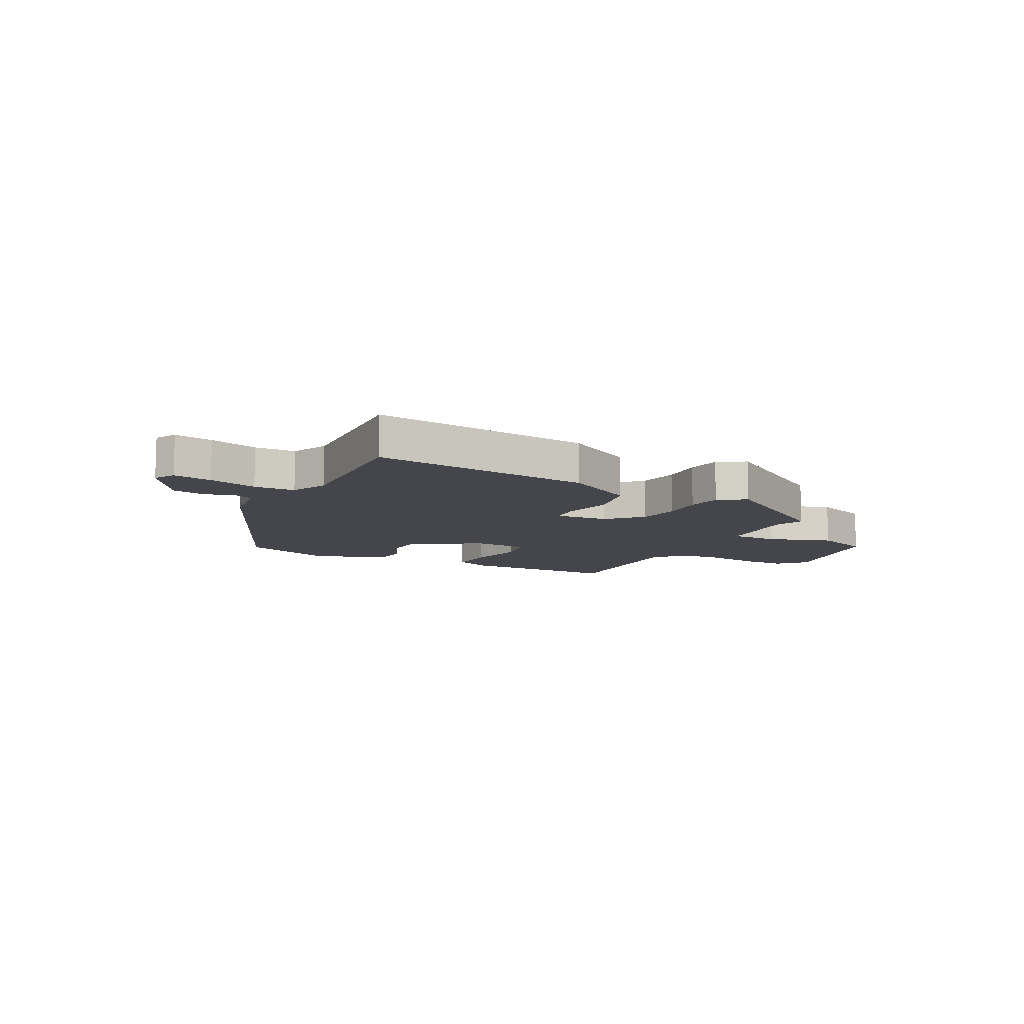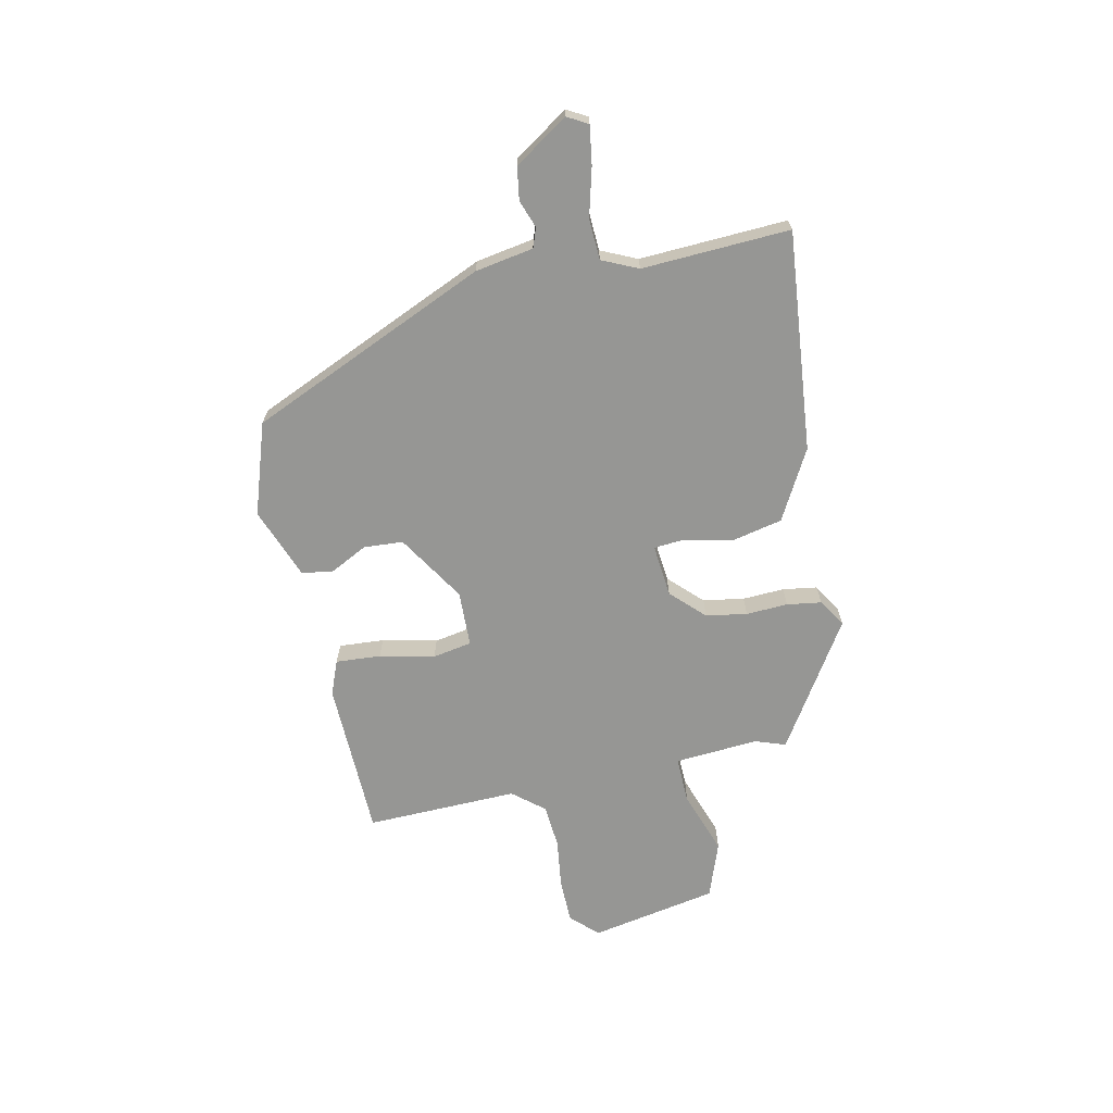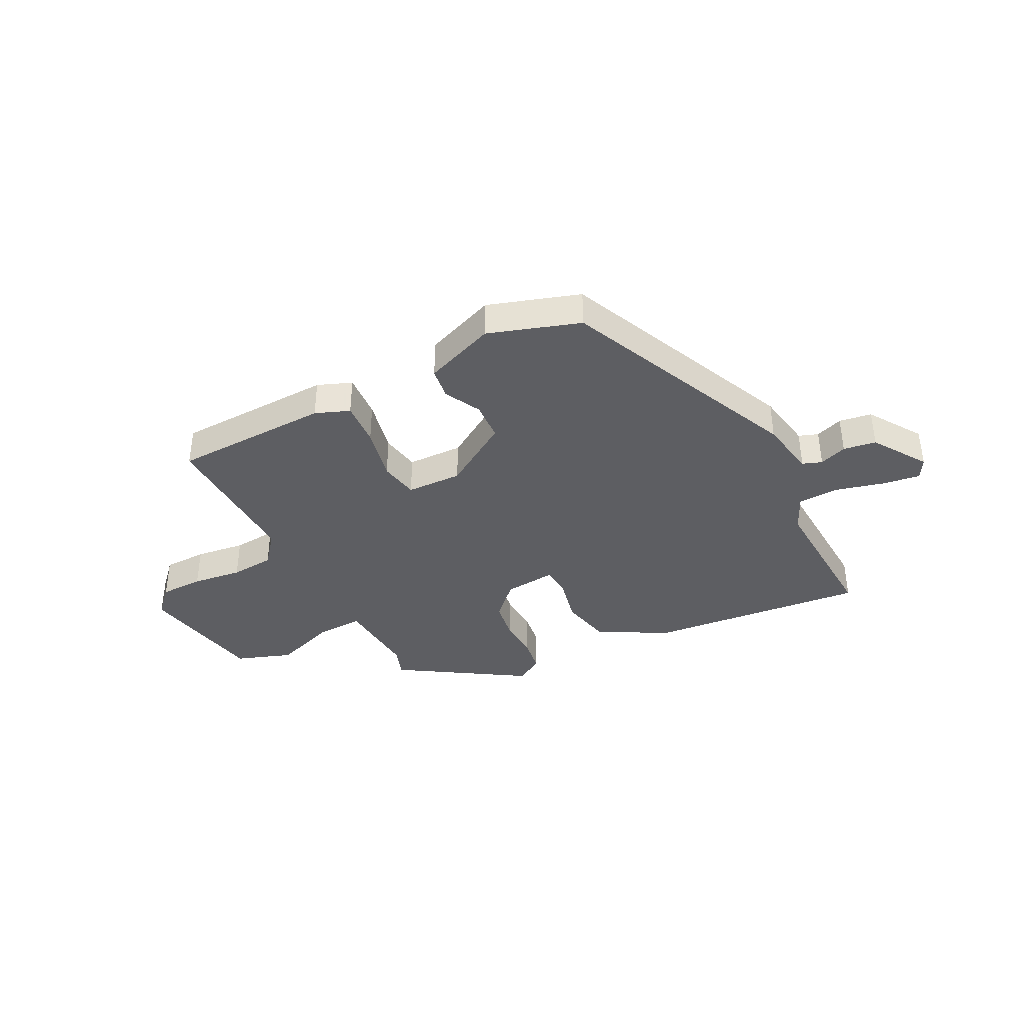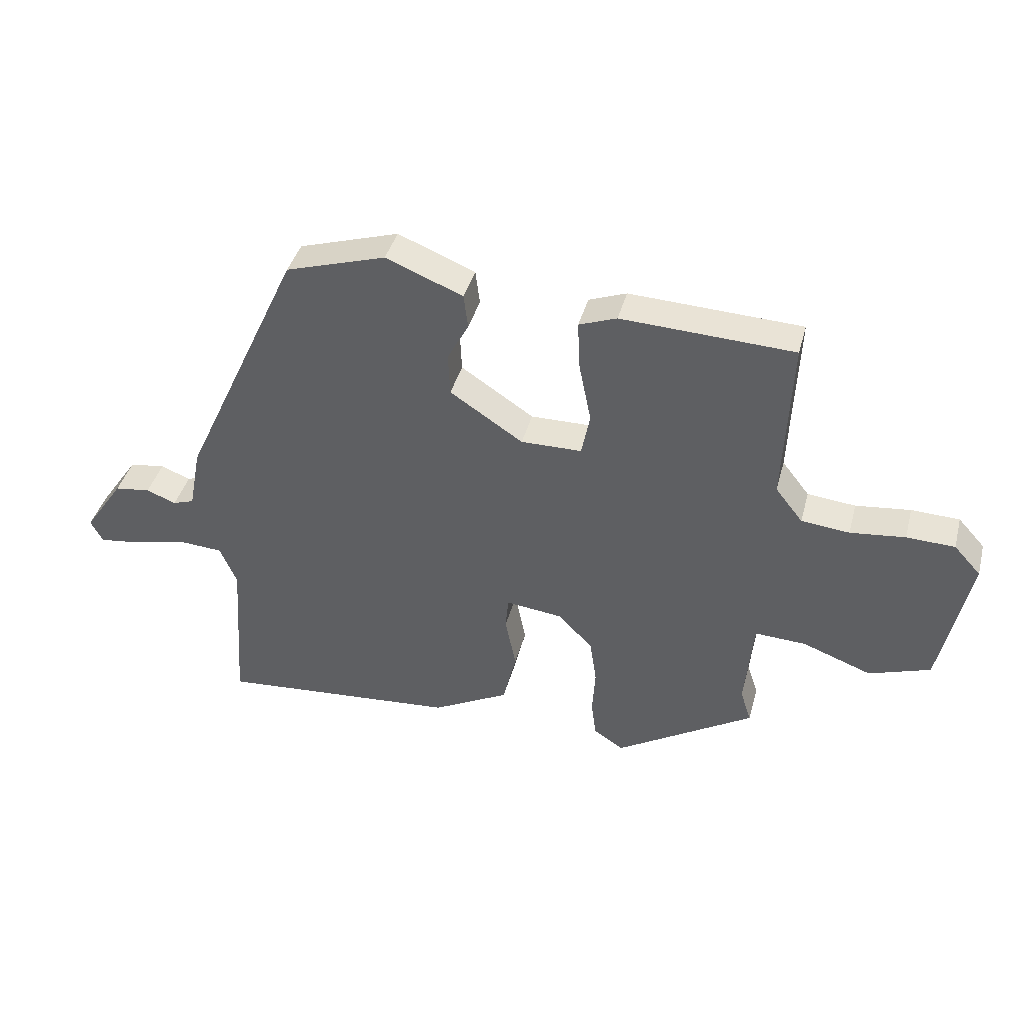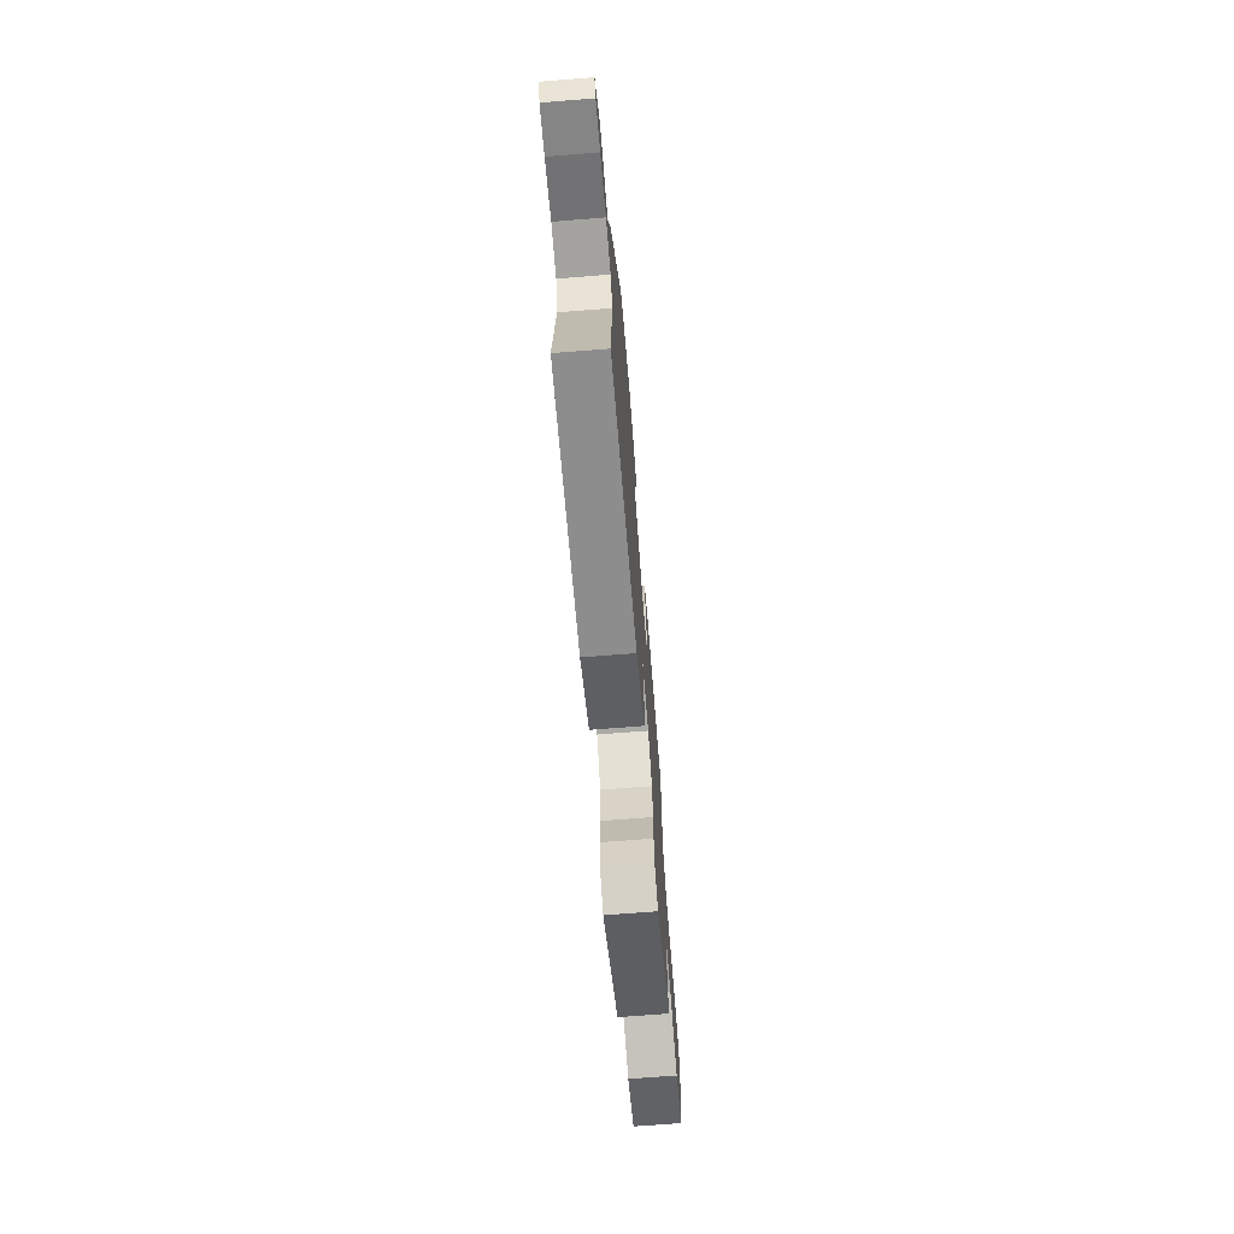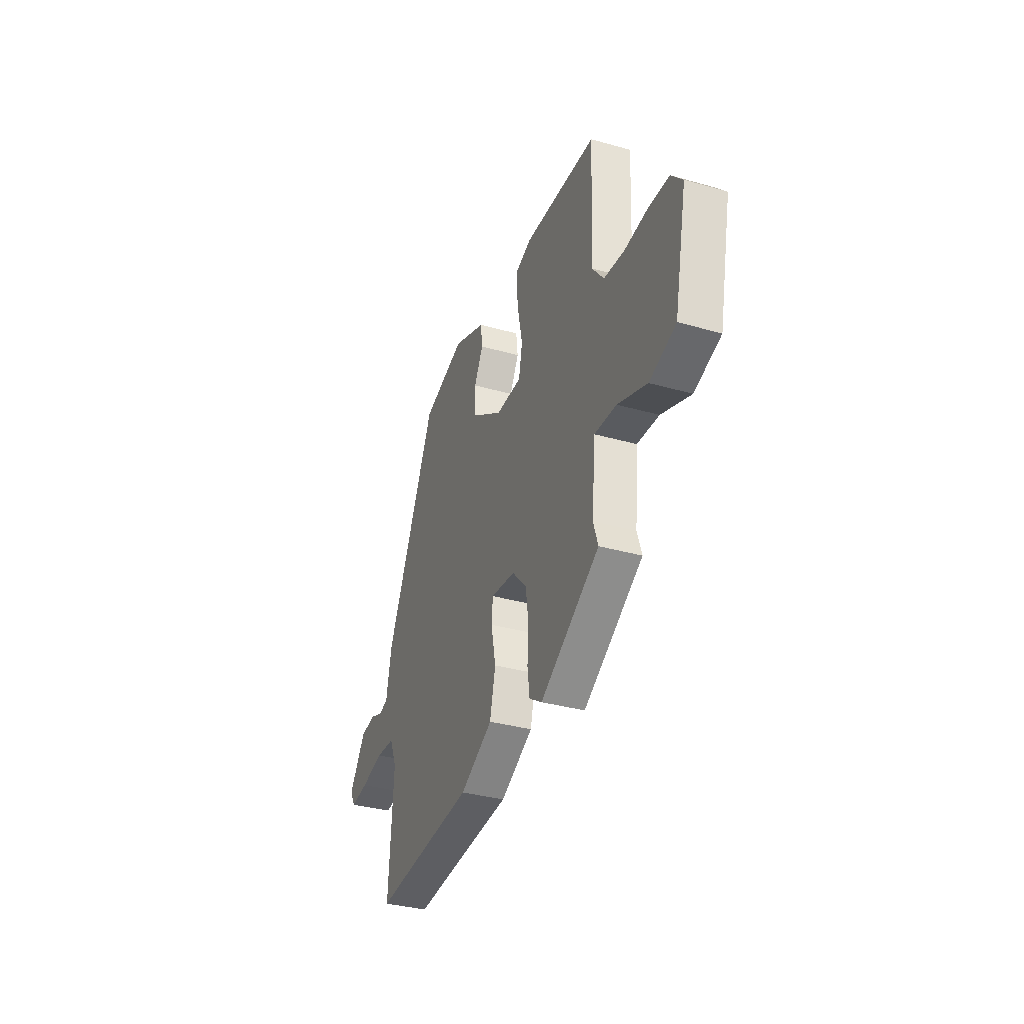
<metadata>
{"format":"obj","ext":"obj","renderer":"f3d","projection":"perspective","resolution":1024,"background":"white","views":[{"elev":-10.1,"azim":151.0,"up":"+Y"},{"elev":-67.7,"azim":100.9,"up":"+Y"},{"elev":-38.5,"azim":26.1,"up":"+Y"},{"elev":40.4,"azim":-165.3,"up":"+Z"},{"elev":-69.1,"azim":94.6,"up":"+Z"},{"elev":-34.5,"azim":-110.9,"up":"+Z"}]}
</metadata>
<code>
v 0.48 0.07 -0.493
v 0.086 0.07 -0.462
v -0.04 0.07 -0.396
v -0.062 0.07 -0.304
v -0.044 0.07 -0.217
v -0.049 0.07 -0.164
v -0.143 0.07 -0.175
v -0.199 0.07 -0.234
v -0.21 0.07 -0.308
v -0.205 0.07 -0.383
v -0.213 0.07 -0.445
v -0.262 0.07 -0.477
v -0.49 0.07 -0.338
v -0.472 0.07 -0.283
v -0.486 0.07 -0.133
v -0.57 0.07 -0.137
v -0.683 0.07 -0.179
v -0.784 0.07 -0.145
v -0.832 0.07 0.083
v -0.788 0.07 0.131
v -0.709 0.07 0.134
v -0.619 0.07 0.124
v -0.54 0.07 0.132
v -0.495 0.07 0.189
v -0.507 0.07 0.462
v -0.224 0.07 0.475
v -0.162 0.07 0.452
v -0.166 0.07 0.371
v -0.186 0.07 0.272
v -0.172 0.07 0.202
v -0.072 0.07 0.201
v 0.048 0.07 0.28
v 0.051 0.07 0.351
v 0.016 0.07 0.416
v 0.023 0.07 0.473
v 0.15 0.07 0.524
v 0.315 0.07 0.473
v 0.511 0.07 0.049
v 0.531 0.07 -0.055
v 0.566 0.07 -0.067
v 0.615 0.07 -0.048
v 0.674 0.07 -0.056
v 0.739 0.07 -0.151
v 0.719 0.07 -0.188
v 0.65 0.07 -0.179
v 0.563 0.07 -0.158
v 0.49 0.07 -0.163
v 0.462 0.07 -0.228
v 0.48 0 -0.493
v 0.086 0 -0.462
v -0.04 0 -0.396
v -0.062 0 -0.304
v -0.044 0 -0.217
v -0.049 0 -0.164
v -0.143 0 -0.175
v -0.199 0 -0.234
v -0.21 0 -0.308
v -0.205 0 -0.383
v -0.213 0 -0.445
v -0.262 0 -0.477
v -0.49 0 -0.338
v -0.472 0 -0.283
v -0.486 0 -0.133
v -0.57 0 -0.137
v -0.683 0 -0.179
v -0.784 0 -0.145
v -0.832 0 0.083
v -0.788 0 0.131
v -0.709 0 0.134
v -0.619 0 0.124
v -0.54 0 0.132
v -0.495 0 0.189
v -0.507 0 0.462
v -0.224 0 0.475
v -0.162 0 0.452
v -0.166 0 0.371
v -0.186 0 0.272
v -0.172 0 0.202
v -0.072 0 0.201
v 0.048 0 0.28
v 0.051 0 0.351
v 0.016 0 0.416
v 0.023 0 0.473
v 0.15 0 0.524
v 0.315 0 0.473
v 0.511 0 0.049
v 0.531 0 -0.055
v 0.566 0 -0.067
v 0.615 0 -0.048
v 0.674 0 -0.056
v 0.739 0 -0.151
v 0.719 0 -0.188
v 0.65 0 -0.179
v 0.563 0 -0.158
v 0.49 0 -0.163
v 0.462 0 -0.228
f 44 45 46
f 43 44 46
f 42 43 46
f 41 42 46
f 40 41 46
f 39 40 46 47
f 39 47 48
f 38 39 48
f 37 38 48
f 36 37 48
f 35 36 48
f 34 35 48
f 33 34 48
f 27 28 29
f 26 27 29
f 25 26 29
f 24 25 29
f 23 24 29 30
f 20 21 22
f 19 20 22
f 18 19 22
f 17 18 22
f 16 17 22
f 15 16 22 23
f 12 13 14
f 11 12 14
f 10 11 14
f 9 10 14
f 8 9 14 15
f 23 30 31
f 15 23 31
f 8 15 31
f 7 8 31
f 3 4 5
f 2 3 5
f 48 1 2
f 33 48 2
f 32 33 2
f 6 7 31 32
f 2 5 6 32
f 94 93 92
f 94 92 91
f 94 91 90
f 94 90 89
f 94 89 88
f 95 94 88 87
f 96 95 87
f 96 87 86
f 96 86 85
f 96 85 84
f 96 84 83
f 96 83 82
f 96 82 81
f 77 76 75
f 77 75 74
f 77 74 73
f 77 73 72
f 78 77 72 71
f 70 69 68
f 70 68 67
f 70 67 66
f 70 66 65
f 70 65 64
f 71 70 64 63
f 62 61 60
f 62 60 59
f 62 59 58
f 62 58 57
f 63 62 57 56
f 79 78 71
f 79 71 63
f 79 63 56
f 79 56 55
f 53 52 51
f 53 51 50
f 50 49 96
f 50 96 81
f 50 81 80
f 80 79 55 54
f 80 54 53 50
f 1 49 50 2
f 2 50 51 3
f 3 51 52 4
f 4 52 53 5
f 5 53 54 6
f 6 54 55 7
f 7 55 56 8
f 8 56 57 9
f 9 57 58 10
f 10 58 59 11
f 11 59 60 12
f 12 60 61 13
f 13 61 62 14
f 14 62 63 15
f 15 63 64 16
f 16 64 65 17
f 17 65 66 18
f 18 66 67 19
f 19 67 68 20
f 20 68 69 21
f 21 69 70 22
f 22 70 71 23
f 23 71 72 24
f 24 72 73 25
f 25 73 74 26
f 26 74 75 27
f 27 75 76 28
f 28 76 77 29
f 29 77 78 30
f 30 78 79 31
f 31 79 80 32
f 32 80 81 33
f 33 81 82 34
f 34 82 83 35
f 35 83 84 36
f 36 84 85 37
f 37 85 86 38
f 38 86 87 39
f 39 87 88 40
f 40 88 89 41
f 41 89 90 42
f 42 90 91 43
f 43 91 92 44
f 44 92 93 45
f 45 93 94 46
f 46 94 95 47
f 47 95 96 48
f 48 96 49 1

</code>
